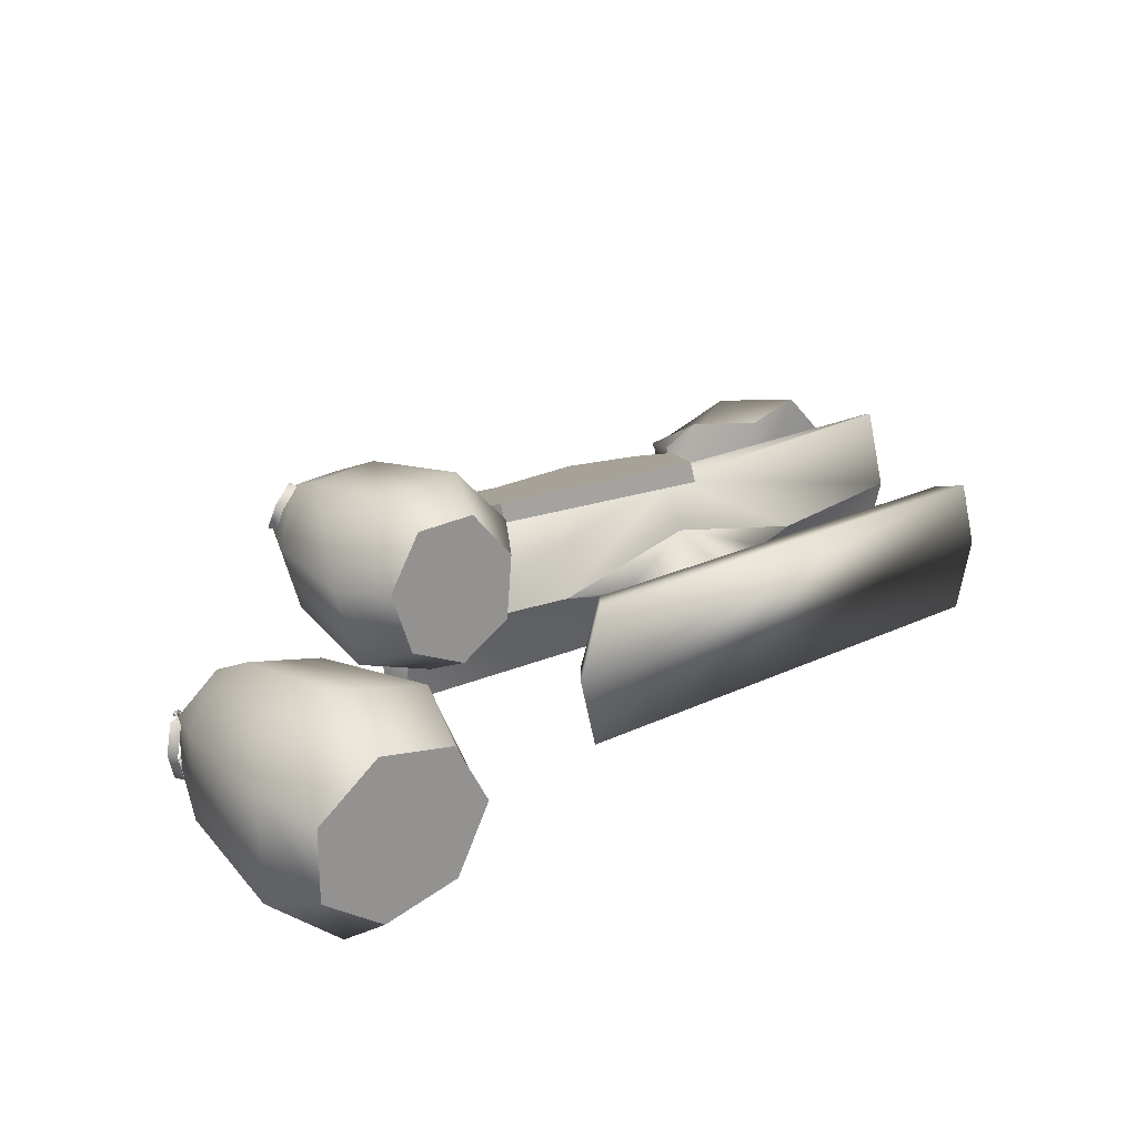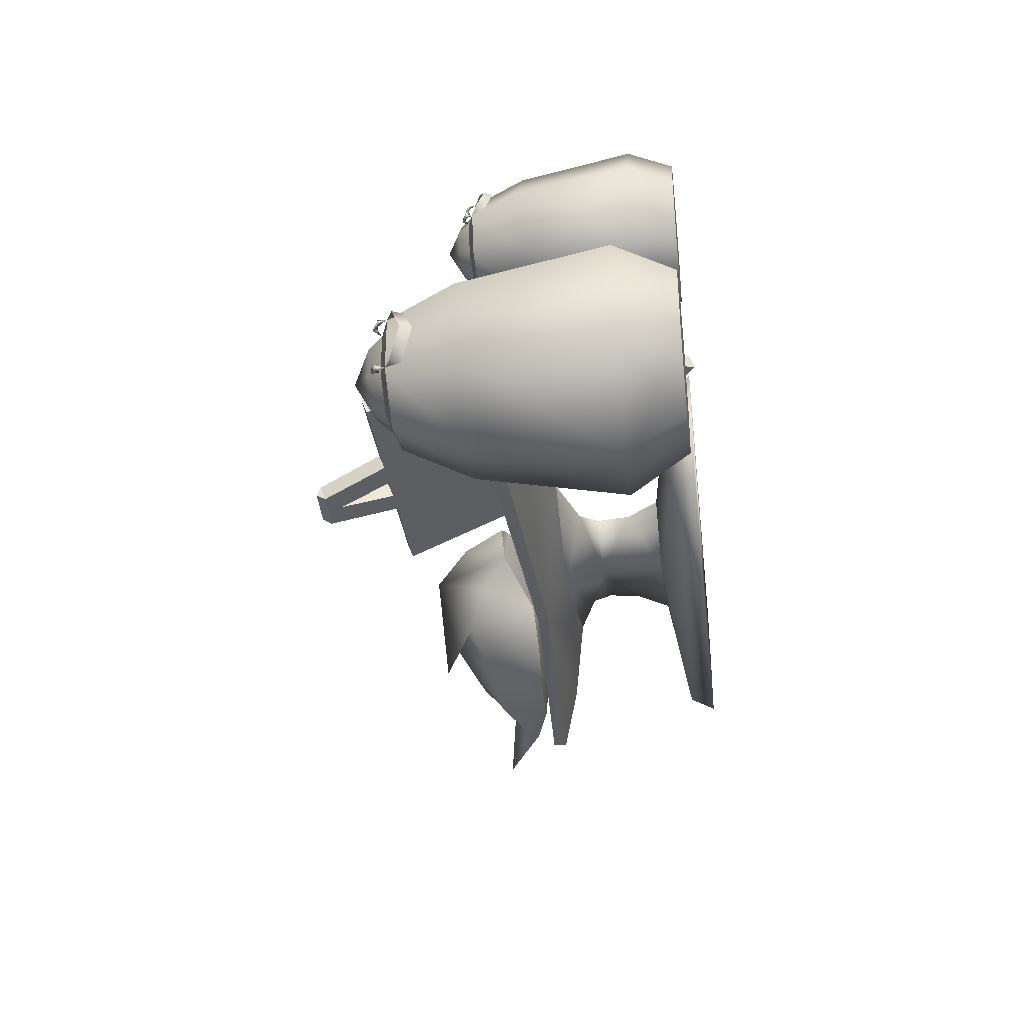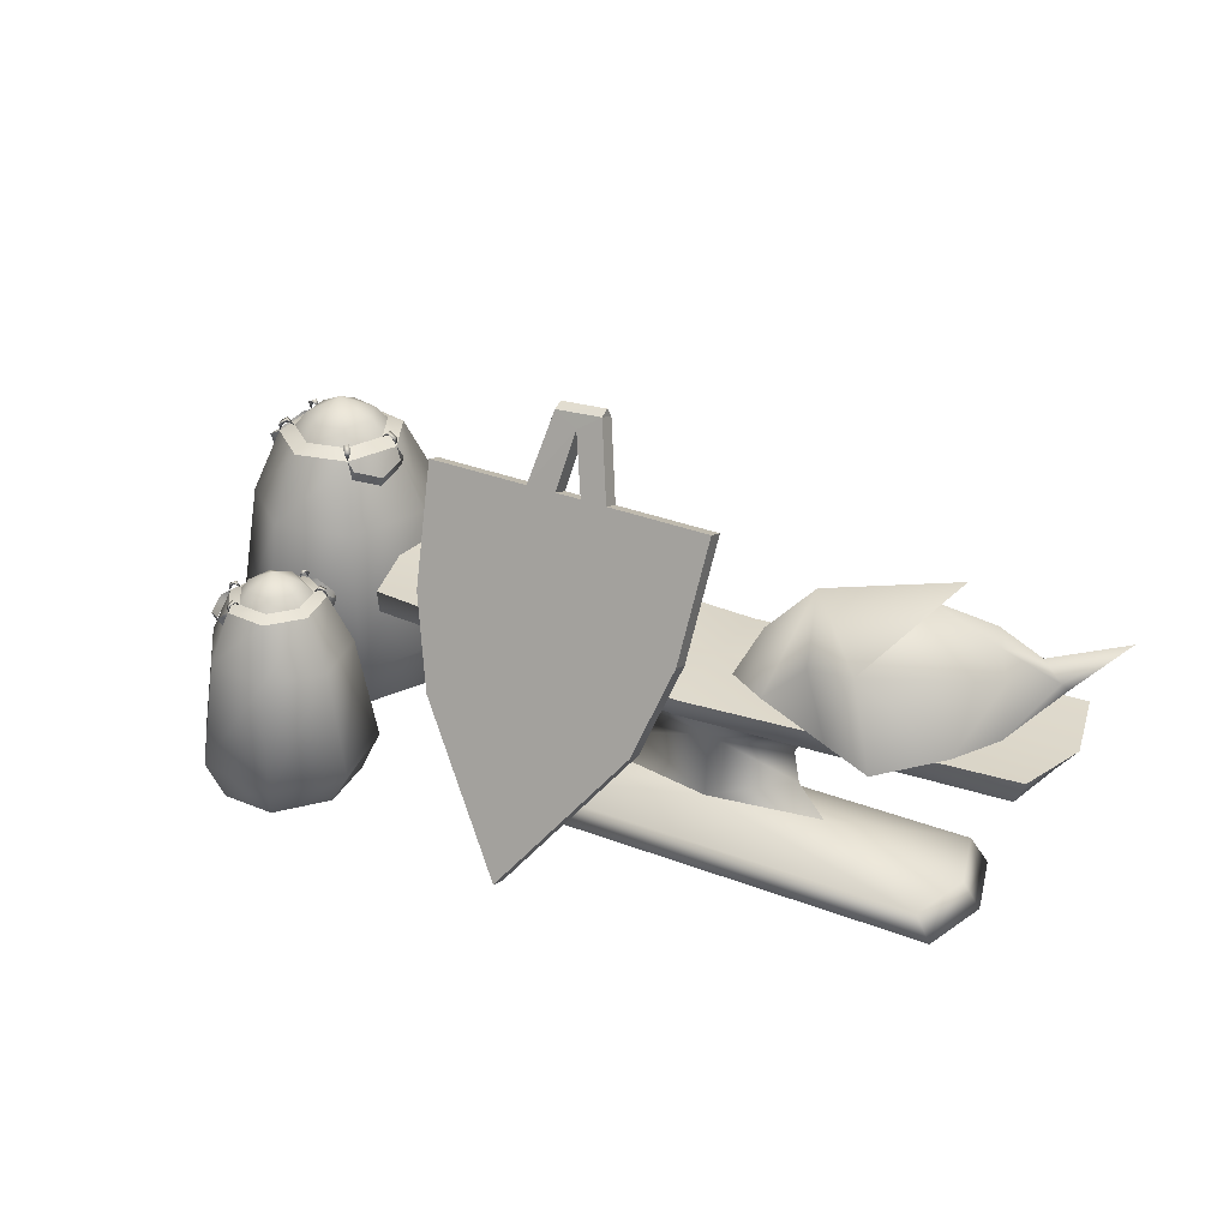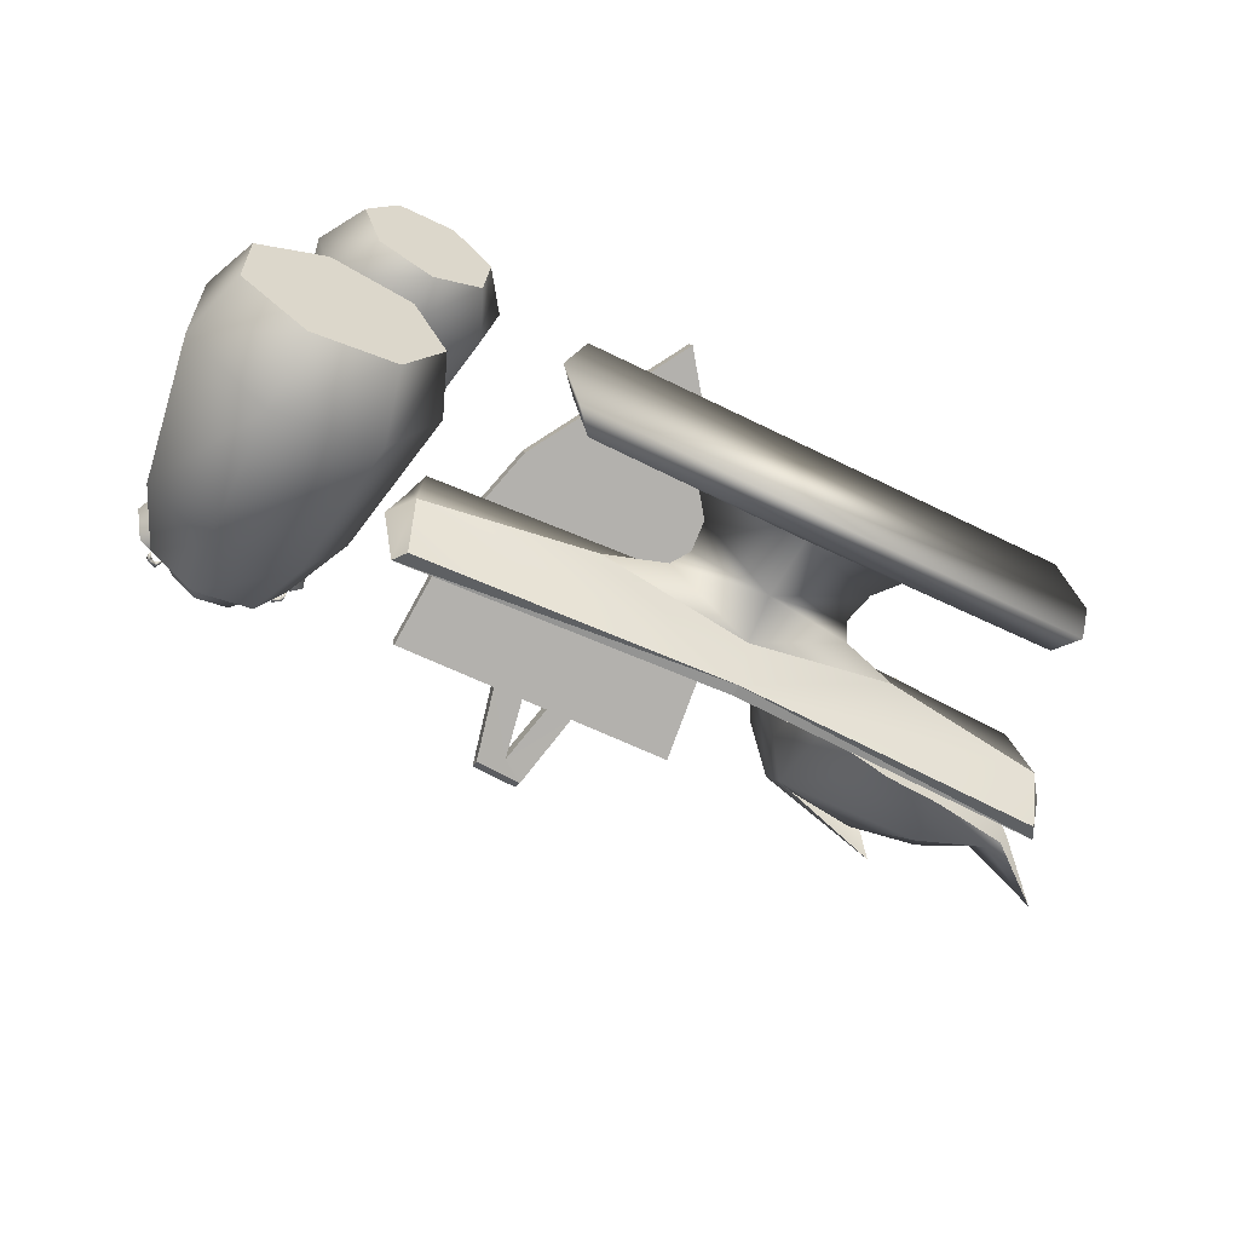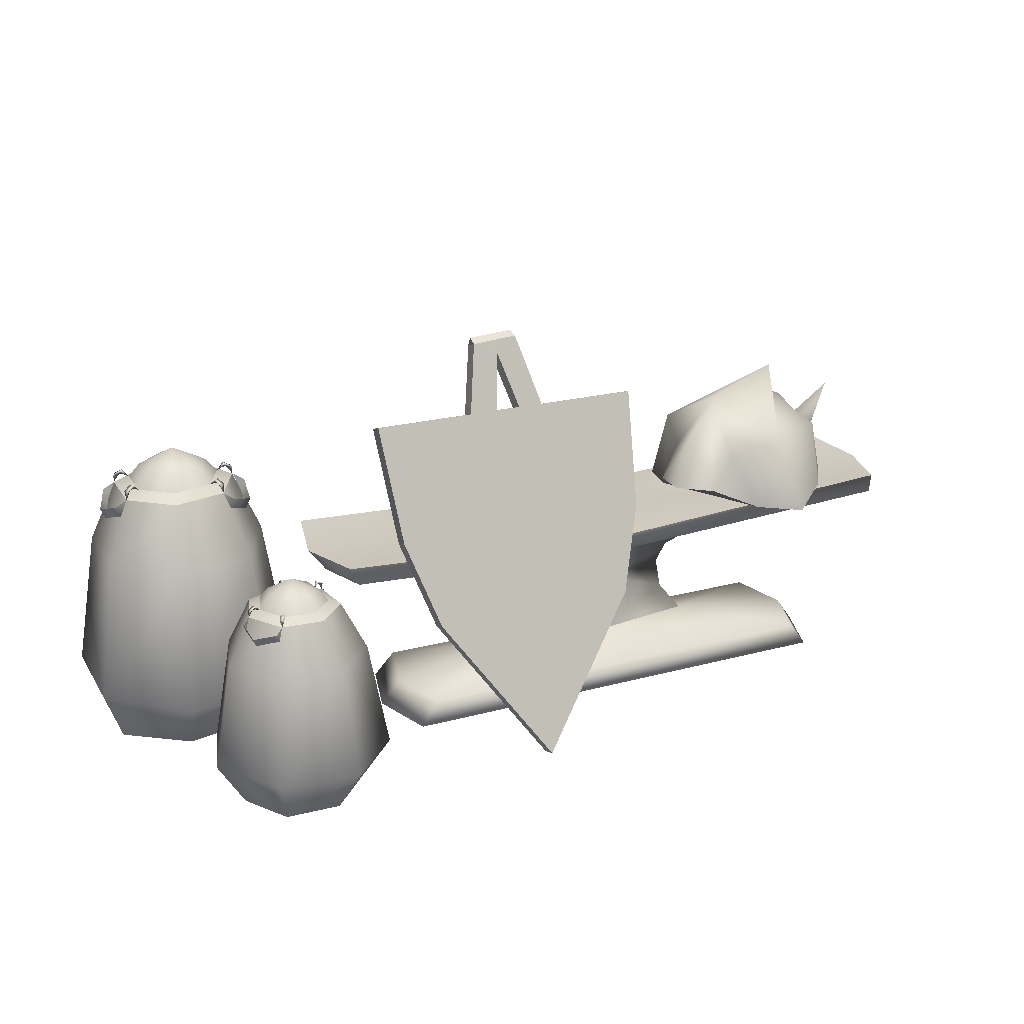
<metadata>
{"format":"obj","ext":"obj","renderer":"f3d","projection":"perspective","resolution":1024,"background":"white","views":[{"elev":22.3,"azim":-40.0,"up":"+Z"},{"elev":-33.8,"azim":-82.7,"up":"+Z"},{"elev":31.8,"azim":28.6,"up":"+Y"},{"elev":-60.3,"azim":-26.9,"up":"+Z"},{"elev":22.9,"azim":-24.2,"up":"+Y"}]}
</metadata>
<code>
g default
v 26.28 40.53 18.75
v 26.28 41.31 -17.94
v -9.111 35.17 -0.007627
v -46.87 44.19 18.75
v -49.01 40.92 0.1238
v -47.9 44.32 -17.21
v 26.28 44.79 19.5
v 26.28 45.4 0.2664
v 26.28 43.91 -18.24
v -48.45 47.92 17.14
v -53.57 46.96 0.3065
v -50.04 47.99 -16.06
v 26.28 36.21 7.383
v 26.28 36.21 -8.195
v 7.537 25.89 -0.3518
v 26.28 26.23 3.299
v 26.28 26.23 -3.767
v 52.67 10.47 -0.312
v 0.8495 10.5 -0.3665
v 26.28 10.84 4.318
v 26.28 10.84 -4.852
v 81.03 6.009 -15.12
v -25.32 5.515 14.6
v 80.31 5.612 14.12
v -26.43 5.934 -14.68
v 84.85 0.06833 -16.37
v -30 -0.3355 15.72
v 84.08 -0.09069 15.21
v -31.2 -0.1544 -15.89
v 99.42 44.19 18.75
v 101.6 40.92 0.1238
v 61.66 35.17 -0.007627
v 100.5 44.32 -17.21
v 101 47.92 17.14
v 106.1 46.96 0.3065
v 102.6 47.99 -16.06
v 45.02 25.89 -0.3518
v 46.45 18.18 -0.3319
v 6.585 18.19 -0.3591
v 47.71 30.53 -0.2281
v 4.84 30.53 -0.2281
v -30.12 5.724 -0.03834
v -35.22 -0.245 -0.08482
v 84.95 5.811 -0.5002
v 89.05 -0.01118 -0.5837
v 109.1 61.34 -20.14
v 50.01 65.39 -5.482
v 66.88 65.39 23.73
v 49.6 46.49 -12.39
v 72.66 46.49 27.55
v 39.96 54.83 10.95
v 47.63 54.83 24.23
v 98.13 54.48 -9.7
v 94.6 54.44 -15.77
v 61.51 47.78 23.5
v 47.26 47.74 -1.241
v 90.76 59.69 2.454
v 80.35 59.92 -15.5
v 99.19 51.98 -11.91
v 96.92 51.97 -15.65
v 53.38 75.47 12.02
v 85.12 66.13 -6.325
v 86.94 62.99 -3.608
v 83.77 63.22 -9.044
v 93.49 58.39 -10.98
v 91.65 47.65 5.15
v 77.93 47.64 -18.63
v 55.34 61.52 19.84
v 47.13 61.48 5.648
v 79.02 76.47 -2.783
v 65.62 47.29 -17.62
v 85.04 47.3 15.55
v 72.44 72.63 1.005
v 39.31 55.51 19.91
v 44.52 66.4 17.01
v -10.11 96.86 1.779
v 0.7071 97.5 1.63
v -13.64 78.74 6.485
v 5.348 78.74 6.651
v -0.6996 78.79 6.577
v -6.67 78.79 6.525
v -4.384 91.71 1.586
v -10.1 94.54 0.5743
v 0.9257 95.21 0.2635
v -13.67 80.22 10.36
v 5.314 80.22 10.52
v -0.7334 80.28 10.45
v -6.704 80.28 10.4
v -4.417 93.2 5.458
v -10.13 95.94 4.231
v 0.8916 96.71 4.179
v 29.43 78.74 6.861
v 29.4 80.22 10.73
v 27.15 52.04 17.09
v 27.12 53.53 20.96
v 20.62 32.07 24.7
v 20.59 33.56 28.57
v -5.566 -1.83 37.48
v -5.599 -0.3441 41.36
v -37.73 78.74 6.275
v -37.76 80.22 10.15
v -35.62 52.04 16.54
v -35.66 53.53 20.41
v -29.22 32.07 24.26
v -29.26 33.56 28.13
v -100.8 0 -10.97
v -59.5 0 -19.32
v -67.69 -0 -34.37
v -86.09 -0 -38.09
v -100.8 -0 -27.67
v -86.09 0 -0.5559
v -67.69 0 -4.273
v -54.2 13.39 -19.32
v -64.38 13.39 -41.95
v -87.27 13.39 -47.54
v -105.6 13.39 -31.88
v -105.6 13.39 -6.763
v -87.27 13.39 8.896
v -64.38 13.39 3.307
v -59.62 47.1 -19.32
v -67.76 47.1 -37.08
v -86.06 47.1 -41.46
v -100.7 47.1 -29.18
v -100.7 47.1 -9.467
v -86.06 47.1 2.82
v -67.76 47.1 -1.565
v -66.32 62.47 -19.31
v -71.96 62.47 -30.97
v -84.56 62.47 -33.85
v -94.67 62.47 -25.78
v -94.67 62.47 -12.86
v -84.56 62.47 -4.797
v -71.96 62.47 -7.674
v -70.1 64.07 -19.32
v -74.32 64.07 -28.01
v -83.72 64.07 -30.16
v -91.26 64.07 -24.14
v -91.26 64.07 -14.5
v -83.72 64.07 -8.482
v -74.31 64.07 -10.63
v -73.01 67.52 -19.32
v -76.11 67.52 -25.76
v -83.08 67.52 -27.35
v -88.67 67.52 -22.89
v -88.67 67.52 -15.75
v -83.08 67.52 -11.29
v -76.11 67.52 -12.88
v -81.25 71.81 -19.32
v -66.43 64.62 -18.53
v -68.31 65.75 -18.51
v -68.62 64.68 -19.25
v -67.75 64.7 -19.29
v -67.09 63.84 -19.29
v -66.47 64.62 -19.97
v -68.35 65.79 -19.94
v -71.44 64.62 -8.247
v -72.58 65.75 -9.747
v -73.36 64.68 -9.539
v -72.86 64.7 -8.827
v -72.45 63.84 -8.302
v -72.6 64.62 -7.394
v -73.74 65.79 -8.893
v -94.88 64.62 -13.6
v -93.2 65.75 -14.45
v -92.6 64.68 -13.92
v -93.36 64.7 -13.5
v -93.96 63.84 -13.21
v -94.22 64.62 -12.33
v -92.54 65.79 -13.17
v -94.88 64.62 -25.04
v -93.2 65.75 -24.2
v -92.6 64.68 -24.72
v -93.36 64.7 -25.14
v -93.96 63.84 -25.43
v -94.22 64.62 -26.32
v -92.54 65.79 -25.47
v -96.33 58.48 -12.86
v -98.92 56.18 -18.91
v -96.33 58.48 -25.95
v -97.44 60.98 -12.86
v -100 58.68 -18.91
v -97.44 60.98 -25.95
v -66.19 62.47 -19.24
v -70.48 58.48 -6.935
v -65.46 56.18 -11.19
v -64.64 58.48 -18.65
v -69.48 60.98 -6.437
v -64.46 58.68 -10.69
v -63.64 60.98 -18.15
v -71.96 62.47 -7.674
v -94.67 62.47 -25.78
v -94.67 62.47 -12.86
v -65.08 0 13.14
v -75.19 0 43.2
v -62.31 -0 43.52
v -52.97 -0 32.94
v -54.21 -0 19.42
v -77.41 0 18.83
v -81.91 0 32.21
v -77.18 10.07 46.65
v -58.62 10.07 48.53
v -46.38 10.07 35.73
v -49.67 10.07 17.89
v -66.03 10.07 8.447
v -83.12 10.07 14.51
v -88.09 10.07 31.51
v -75.14 35.41 43.12
v -60.52 35.41 44.49
v -50.78 35.41 34.23
v -53.27 35.41 20.05
v -66.1 35.41 12.64
v -79.62 35.41 17.58
v -83.64 35.41 31.14
v -72.63 46.97 38.75
v -62.92 46.97 39.46
v -56.31 46.97 32.34
v -57.76 46.97 22.73
v -66.17 46.97 17.87
v -75.22 46.97 21.42
v -78.09 46.97 30.71
v -71.21 48.17 36.29
v -63.96 48.17 36.82
v -59.02 48.17 31.5
v -60.1 48.17 24.33
v -66.39 48.17 20.7
v -73.14 48.17 23.35
v -75.28 48.17 30.29
v -70.11 50.77 34.4
v -64.75 50.77 34.8
v -61.09 50.77 30.86
v -61.9 50.77 25.55
v -66.55 50.77 22.86
v -71.55 50.77 24.82
v -73.13 50.77 29.96
v -67.01 53.99 29.04
v -73.1 48.59 38.39
v -72.4 49.44 37.16
v -71.81 48.63 37.23
v -72.1 48.65 37.81
v -72.36 48 38.25
v -72.15 48.59 38.91
v -71.46 49.46 37.67
v -77.91 48.59 31.26
v -76.5 49.44 31.08
v -76.35 48.63 30.5
v -77 48.65 30.56
v -77.5 48 30.62
v -78.03 48.59 30.18
v -76.62 49.46 30.01
v -65.61 48.59 18.01
v -65.69 49.44 19.42
v -66.26 48.63 19.62
v -66.25 48.65 18.96
v -66.21 48 18.46
v -66.69 48.59 17.96
v -66.77 49.46 19.37
v -58.16 48.59 22.31
v -59.34 49.44 23.09
v -59.23 48.63 23.68
v -58.67 48.65 23.34
v -58.25 48 23.06
v -57.58 48.59 23.22
v -58.76 49.46 24
v -65.55 43.97 16.79
v -60.64 42.24 17.38
v -57.03 43.97 21.71
v -65.13 45.85 16.06
v -60.22 44.12 16.65
v -56.61 45.85 20.98
v -72.72 46.97 38.81
v -79.13 43.97 31.39
v -78.24 42.24 36.26
v -73.69 43.97 39.6
v -79.83 45.85 31.86
v -78.94 44.12 36.72
v -74.39 45.85 40.06
v -78.09 46.97 30.71
v -57.76 46.97 22.73
v -66.17 46.97 17.87
g FY_Acc_GPvente_B_1
f 1 4 5
f 5 3 1
f 2 5 6
f 5 2 3
f 10 8 11
f 8 10 7
f 8 9 12
f 12 11 8
f 6 5 12
f 11 12 5
f 5 4 10
f 10 11 5
f 10 1 7
f 1 10 4
f 29 26 45
f 27 43 28
f 3 13 1
f 3 2 14
f 15 41 17
f 14 17 41
f 16 41 15
f 41 16 13
f 19 39 21
f 17 21 39
f 20 39 19
f 39 20 16
f 21 18 22
f 22 25 21
f 18 20 24
f 24 44 18
f 19 21 25
f 25 42 19
f 20 19 23
f 23 24 20
f 25 22 26
f 26 29 25
f 44 24 28
f 45 26 22
f 42 25 29
f 43 27 23
f 24 23 27
f 27 28 24
f 1 31 30
f 31 1 32
f 2 33 31
f 31 32 2
f 34 35 8
f 8 7 34
f 8 36 9
f 36 8 35
f 33 36 31
f 35 31 36
f 31 34 30
f 34 31 35
f 34 7 1
f 1 30 34
f 32 1 13
f 32 14 2
f 40 17 14
f 14 32 40
f 13 40 32
f 37 40 16
f 38 21 17
f 17 37 38
f 16 38 37
f 18 38 20
f 36 2 9
f 33 2 36
f 2 6 12
f 2 12 9
f 16 20 38
f 21 38 18
f 16 15 39
f 17 39 15
f 13 16 40
f 17 40 37
f 13 3 41
f 14 41 3
f 43 42 29
f 42 23 19
f 42 43 23
f 43 29 45
f 45 44 28
f 44 22 18
f 44 45 22
f 43 45 28
f 63 65 62
f 65 53 46
f 49 50 55
f 55 52 51
f 59 66 67
f 50 48 55
f 57 48 72
f 52 68 61
f 68 52 55
f 58 67 71
f 75 51 74
f 53 59 46
f 47 58 71
f 57 73 48
f 55 48 68
f 74 51 52
f 49 56 47
f 55 56 49
f 64 54 58
f 48 50 72
f 73 58 47
f 67 54 60
f 53 57 66
f 50 49 72
f 54 46 60
f 59 60 46
f 73 64 58
f 61 47 69
f 57 63 73
f 57 53 63
f 63 53 65
f 48 73 61
f 61 73 47
f 62 65 64
f 54 65 46
f 65 54 64
f 66 71 67
f 53 66 59
f 58 54 67
f 59 67 60
f 68 48 61
f 75 74 52
f 69 47 56
f 56 51 69
f 47 61 70
f 61 48 70
f 66 72 71
f 47 71 49
f 72 49 71
f 57 72 66
f 63 62 73
f 62 64 73
f 51 61 69
f 55 51 56
f 61 75 52
f 61 51 75
f 79 82 84
f 79 80 82
f 82 78 83
f 82 81 78
f 83 84 82
f 90 91 77
f 90 77 76
f 86 91 89
f 86 89 87
f 89 90 85
f 89 85 88
f 90 89 91
f 84 77 91
f 79 84 86
f 84 91 86
f 81 82 88
f 82 89 88
f 87 89 80
f 89 82 80
f 90 76 83
f 85 90 78
f 90 83 78
f 84 83 76
f 84 76 77
f 87 80 81
f 87 81 88
f 93 92 79
f 93 79 86
f 95 94 92
f 95 92 93
f 97 96 94
f 97 94 95
f 99 98 96
f 99 96 97
f 86 87 97
f 95 93 86
f 97 95 86
f 103 97 88
f 85 103 88
f 88 97 87
f 94 80 79
f 79 92 94
f 96 80 94
f 81 80 96
f 104 96 98
f 81 96 78
f 101 78 100
f 101 85 78
f 103 100 102
f 103 101 100
f 105 102 104
f 105 103 102
f 99 104 98
f 99 105 104
f 105 99 97
f 85 101 103
f 97 103 105
f 102 100 78
f 102 78 104
f 104 78 96
f 112 110 107
f 107 109 108
f 107 110 109
f 106 112 111
f 106 110 112
f 107 114 113
f 107 108 114
f 108 115 114
f 108 109 115
f 109 116 115
f 109 110 116
f 110 117 116
f 110 106 117
f 106 118 117
f 106 111 118
f 111 119 118
f 111 112 119
f 112 113 119
f 112 107 113
f 113 121 120
f 113 114 121
f 114 122 121
f 114 115 122
f 115 123 122
f 115 116 123
f 116 124 123
f 116 117 124
f 117 125 124
f 117 118 125
f 118 126 125
f 118 119 126
f 119 120 126
f 119 113 120
f 120 128 127
f 120 121 128
f 121 129 128
f 121 122 129
f 122 130 129
f 122 123 130
f 123 131 130
f 123 124 131
f 124 132 131
f 124 125 132
f 125 133 132
f 125 126 133
f 126 127 133
f 126 120 127
f 127 135 134
f 127 128 135
f 128 136 135
f 128 129 136
f 129 137 136
f 129 130 137
f 130 138 137
f 130 131 138
f 131 139 138
f 131 132 139
f 132 140 139
f 132 133 140
f 133 134 140
f 133 127 134
f 134 142 141
f 134 135 142
f 135 143 142
f 135 136 143
f 136 144 143
f 136 137 144
f 137 145 144
f 137 138 145
f 138 146 145
f 138 139 146
f 139 147 146
f 139 140 147
f 140 141 147
f 140 134 141
f 148 141 142
f 148 142 143
f 148 143 144
f 148 144 145
f 148 145 146
f 148 146 147
f 148 147 141
f 127 154 149
f 127 153 154
f 153 152 154
f 152 151 155
f 151 134 155
f 154 152 155
f 155 134 150
f 149 155 150
f 154 155 149
f 153 127 149
f 149 152 153
f 152 149 150
f 150 151 152
f 151 150 134
f 133 156 161
f 133 161 160
f 160 161 159
f 159 162 158
f 158 162 140
f 161 162 159
f 162 157 140
f 156 157 162
f 161 156 162
f 160 156 133
f 156 160 159
f 159 157 156
f 157 159 158
f 158 140 157
f 131 168 163
f 131 167 168
f 167 166 168
f 166 165 169
f 165 138 169
f 168 166 169
f 169 138 164
f 163 169 164
f 168 169 163
f 167 131 163
f 163 166 167
f 166 163 164
f 164 165 166
f 165 164 138
f 130 170 175
f 130 175 174
f 174 175 173
f 173 176 172
f 172 176 137
f 175 176 173
f 176 171 137
f 170 171 176
f 175 170 176
f 174 170 130
f 170 174 173
f 173 171 170
f 171 173 172
f 172 137 171
f 180 177 192
f 178 177 180
f 178 180 181
f 179 178 181
f 179 181 182
f 191 179 182
f 187 190 184
f 185 187 184
f 185 188 187
f 186 188 185
f 186 189 188
f 183 189 186
f 199 197 194
f 194 196 195
f 194 197 196
f 193 199 198
f 193 197 199
f 194 201 200
f 194 195 201
f 195 202 201
f 195 196 202
f 196 203 202
f 196 197 203
f 197 204 203
f 197 193 204
f 193 205 204
f 193 198 205
f 198 206 205
f 198 199 206
f 199 200 206
f 199 194 200
f 200 208 207
f 200 201 208
f 201 209 208
f 201 202 209
f 202 210 209
f 202 203 210
f 203 211 210
f 203 204 211
f 204 212 211
f 204 205 212
f 205 213 212
f 205 206 213
f 206 207 213
f 206 200 207
f 207 215 214
f 207 208 215
f 208 216 215
f 208 209 216
f 209 217 216
f 209 210 217
f 210 218 217
f 210 211 218
f 211 219 218
f 211 212 219
f 212 220 219
f 212 213 220
f 213 214 220
f 213 207 214
f 214 222 221
f 214 215 222
f 215 223 222
f 215 216 223
f 216 224 223
f 216 217 224
f 217 225 224
f 217 218 225
f 218 226 225
f 218 219 226
f 219 227 226
f 219 220 227
f 220 221 227
f 220 214 221
f 221 229 228
f 221 222 229
f 222 230 229
f 222 223 230
f 223 231 230
f 223 224 231
f 224 232 231
f 224 225 232
f 225 233 232
f 225 226 233
f 226 234 233
f 226 227 234
f 227 228 234
f 227 221 228
f 235 228 229
f 235 229 230
f 235 230 231
f 235 231 232
f 235 232 233
f 235 233 234
f 235 234 228
f 214 241 236
f 214 240 241
f 240 239 241
f 239 238 242
f 238 221 242
f 241 239 242
f 242 221 237
f 236 242 237
f 241 242 236
f 240 214 236
f 236 239 240
f 239 236 237
f 237 238 239
f 238 237 221
f 220 243 248
f 220 248 247
f 247 248 246
f 246 249 245
f 245 249 227
f 248 249 246
f 249 244 227
f 243 244 249
f 248 243 249
f 247 243 220
f 243 247 246
f 246 244 243
f 244 246 245
f 245 227 244
f 218 255 250
f 218 254 255
f 254 253 255
f 253 252 256
f 252 225 256
f 255 253 256
f 256 225 251
f 250 256 251
f 255 256 250
f 254 218 250
f 250 253 254
f 253 250 251
f 251 252 253
f 252 251 225
f 217 257 262
f 217 262 261
f 261 262 260
f 260 263 259
f 259 263 224
f 262 263 260
f 263 258 224
f 257 258 263
f 262 257 263
f 261 257 217
f 257 261 260
f 260 258 257
f 258 260 259
f 259 224 258
f 267 264 279
f 265 264 267
f 265 267 268
f 266 265 268
f 266 268 269
f 278 266 269
f 274 277 271
f 272 274 271
f 272 275 274
f 273 275 272
f 273 276 275
f 270 276 273

</code>
